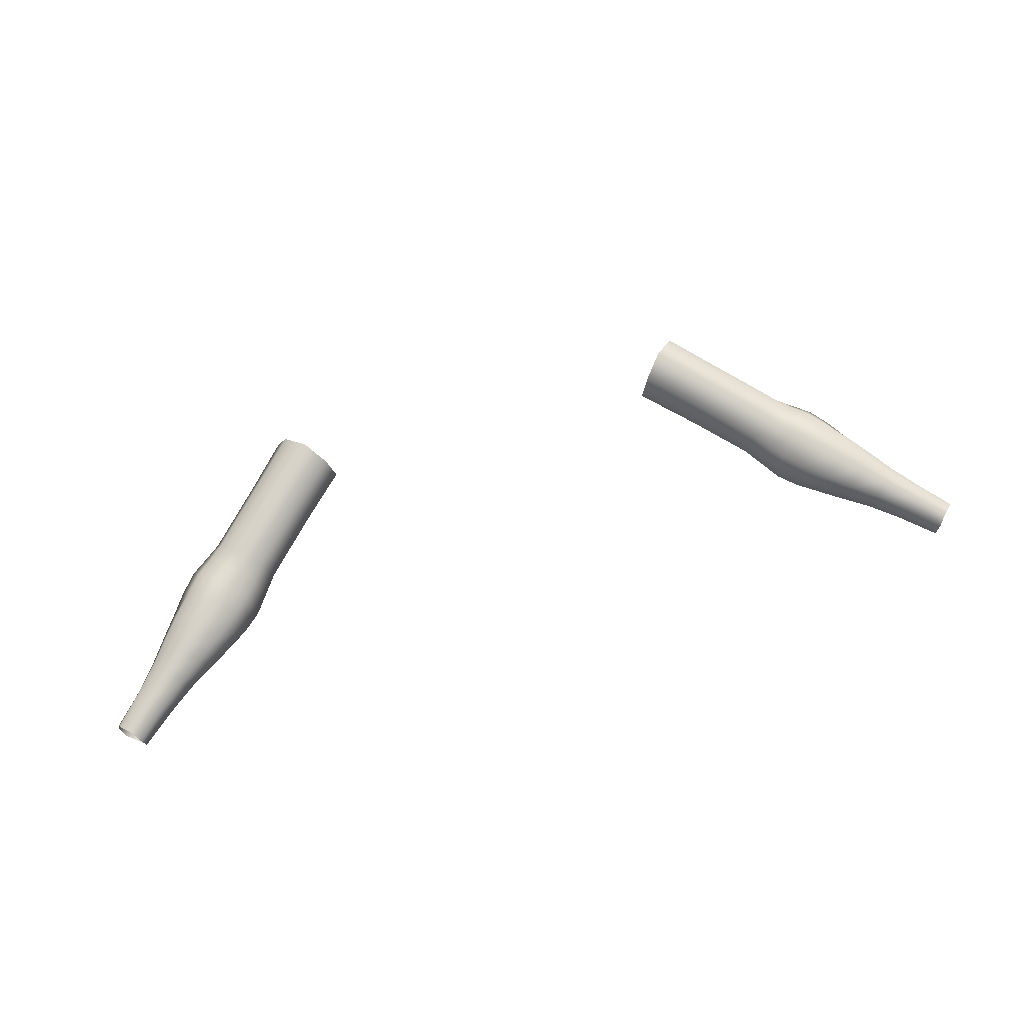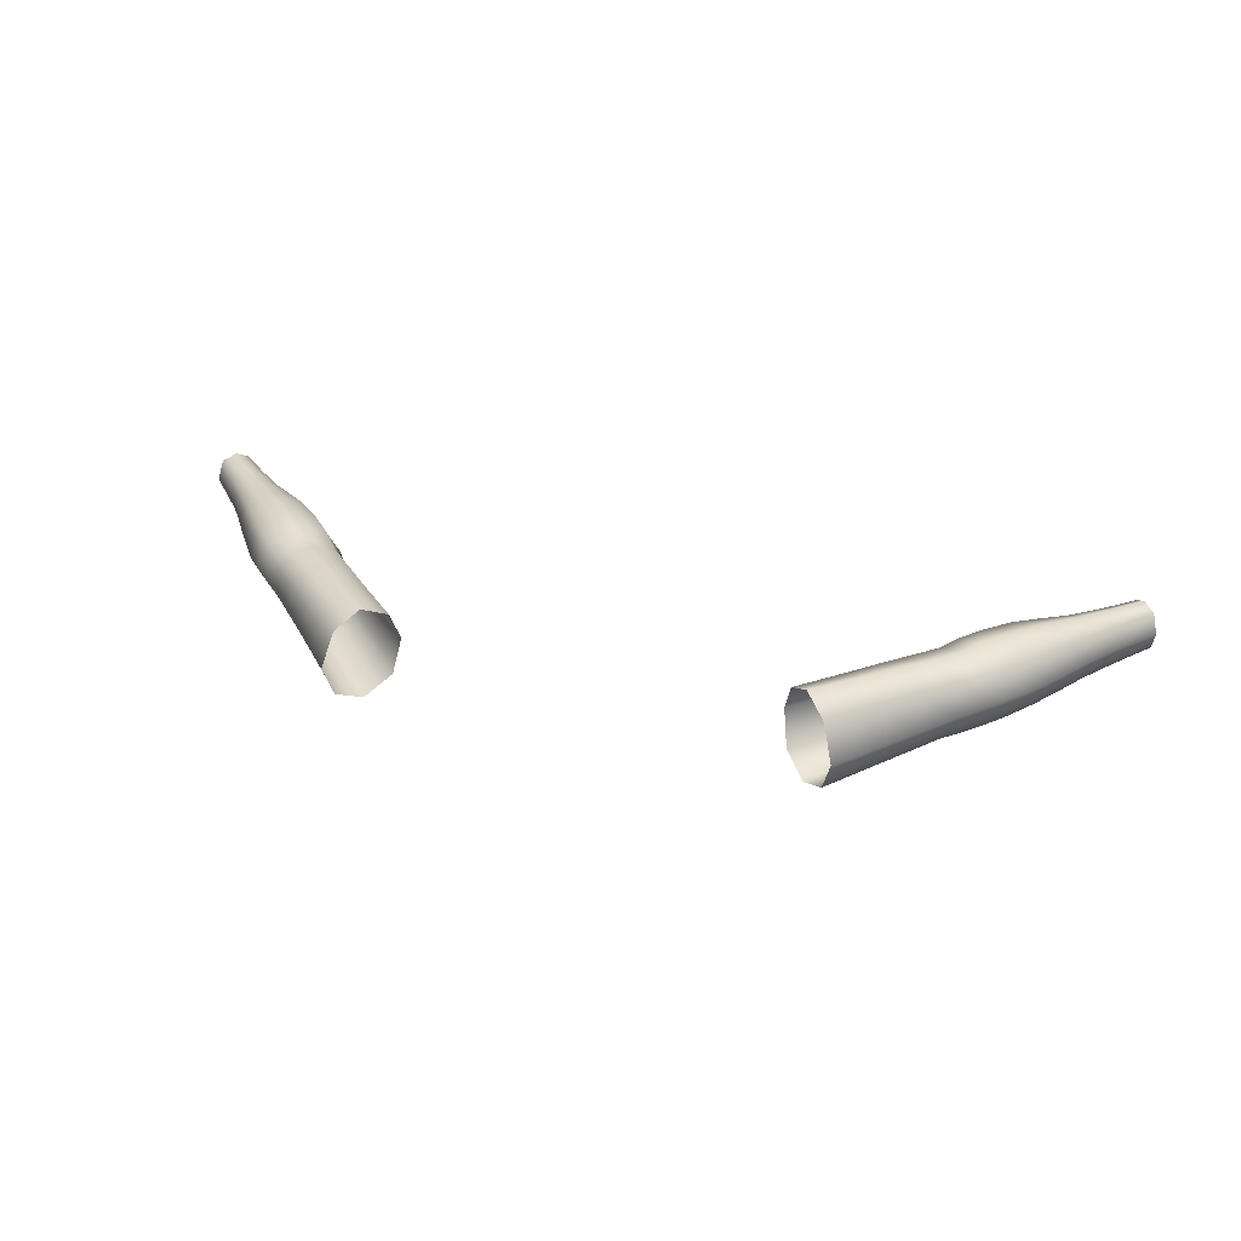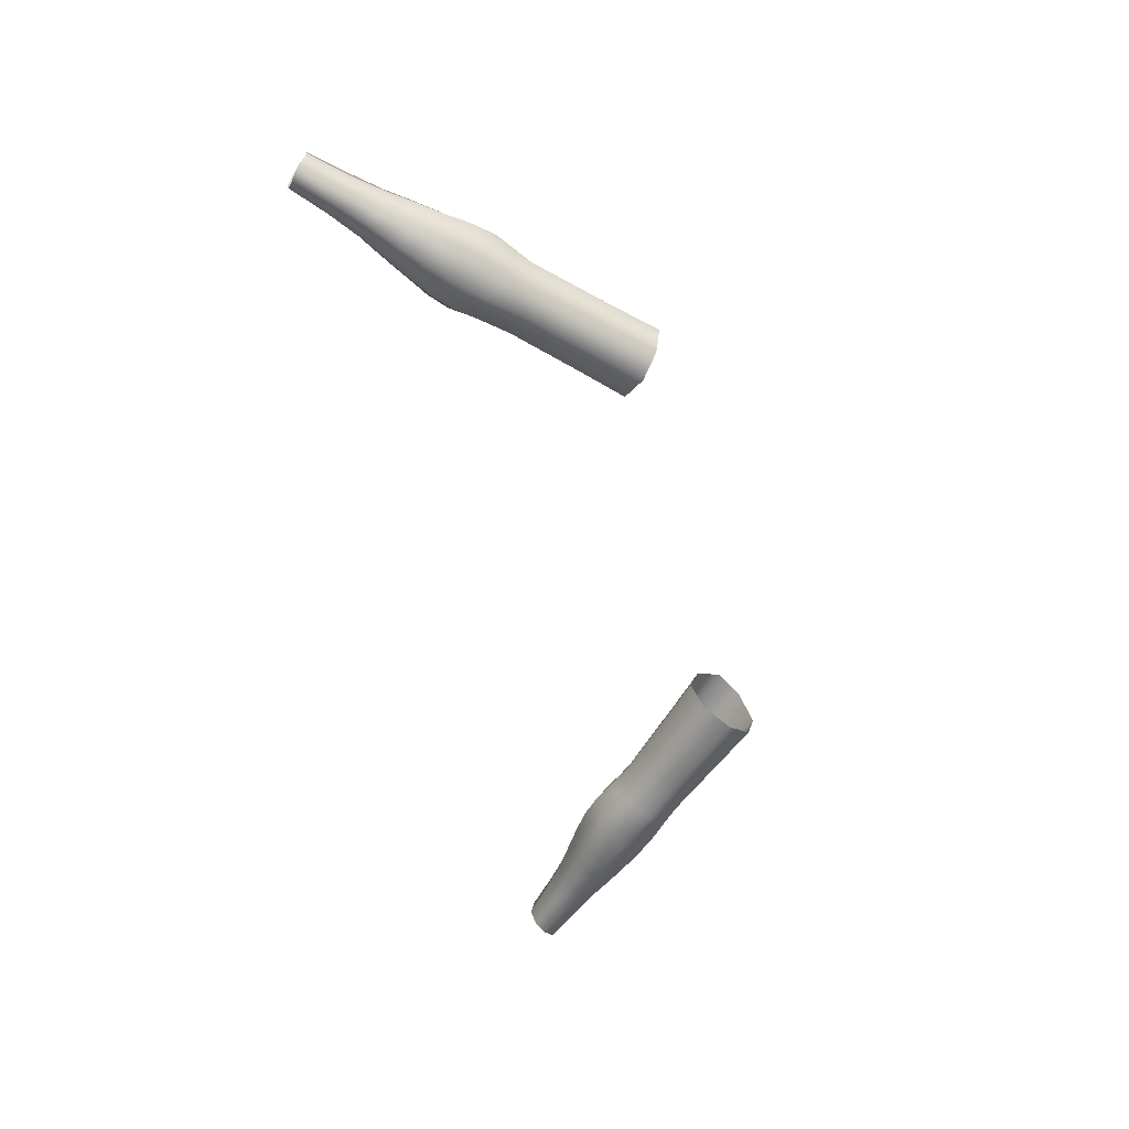
<metadata>
{"format":"obj","ext":"obj","renderer":"f3d","projection":"perspective","resolution":1024,"background":"white","views":[{"elev":73.7,"azim":-15.3,"up":"+Z"},{"elev":33.0,"azim":-162.1,"up":"+Z"},{"elev":-58.5,"azim":103.8,"up":"+Z"}]}
</metadata>
<code>
g f_arms_nude
v 20.99 66.92 -2.898
v 19.09 67.02 -3.58
v 20.08 66.05 -3.475
v 20.08 67.99 -2.979
v 19.23 68.94 -3.01
v 18.21 67.89 -3.591
v 17.15 66.78 -3.089
v 19.09 67.02 -3.58
v 18.02 65.91 -2.988
v 19.07 65.07 -2.836
v 20.08 66.05 -3.475
v 18.14 68.03 0.9083
v 17.91 65.95 0.2449
v 16.96 66.94 0.1816
v 19.09 67.08 0.8929
v 19.23 69.15 0.2228
v 20.12 68.15 0.2542
v 21.25 66.82 0.2532
v 20.32 65.84 0.8178
v 20.32 65.84 0.8178
v 19.22 64.81 0.2794
v 19.82 69.57 -1.147
v 20.12 68.15 0.2542
v 19.23 69.15 0.2228
v 20.71 68.57 -1.217
v 19.23 68.94 -3.01
v 20.08 67.99 -2.979
v 20.99 66.92 -2.898
v 21.57 67.35 -1.288
v 21.25 66.82 0.2532
v 21.97 65.77 -2.718
v 22.44 66.14 -1.249
v 22.15 65.69 0.1807
v 23.04 64.49 -2.493
v 23.39 64.77 -1.205
v 23.14 64.42 0.07533
v 24.31 63.04 -2.325
v 24.58 63.27 -1.16
v 24.36 63.01 0.01935
v 25.92 61.3 -0.024
v 26.19 61.52 -1.106
v 26.04 61.12 -2.153
v 16.96 66.94 0.1816
v 17.55 65.3 -1.309
v 16.64 66.15 -1.427
v 17.91 65.95 0.2449
v 19.22 64.81 0.2794
v 18.68 64.5 -1.188
v 16.64 66.15 -1.427
v 18.02 65.91 -2.988
v 17.15 66.78 -3.089
v 17.55 65.3 -1.309
v 18.68 64.5 -1.188
v 19.07 65.07 -2.836
v 9.911 73.44 -1.134
v 11.36 72.92 -2.996
v 10.24 74.03 -3.014
v 11.02 72.37 -1.166
v 12.12 71.3 -1.198
v 12.48 71.81 -2.979
v 13.82 70.46 -2.966
v 13.61 69.77 -1.246
v 15.11 68.25 -1.293
v 15.17 69.11 -2.952
v 23.2 61.89 -2.162
v 24.94 60.26 -1.923
v 25.44 60.66 -2.336
v 23.73 62.46 -2.652
v 26.04 61.12 -2.153
v 24.31 63.04 -2.325
v 23.04 64.49 -2.493
v 22.36 63.85 -2.931
v 21.69 63.16 -2.385
v 21.97 65.77 -2.718
v 21.16 65.01 -3.247
v 20.99 66.92 -2.898
v 20.31 64.16 -2.633
v 20.08 66.05 -3.475
v 19.07 65.07 -2.836
v 22.99 61.52 -1.09
v 24.76 60.01 -1.082
v 24.94 60.26 -1.923
v 23.2 61.89 -2.162
v 21.69 63.16 -2.385
v 21.42 62.72 -1.113
v 20.31 64.16 -2.633
v 19.98 63.65 -1.151
v 19.07 65.07 -2.836
v 18.68 64.5 -1.188
v 23.22 61.67 -0.0684
v 24.88 60.14 -0.1463
v 24.76 60.01 -1.082
v 22.99 61.52 -1.09
v 21.42 62.72 -1.113
v 21.75 62.92 0.02694
v 19.98 63.65 -1.151
v 20.42 63.91 0.1709
v 18.68 64.5 -1.188
v 19.22 64.81 0.2794
v 24.36 63.01 0.01935
v 25.92 61.3 -0.024
v 25.32 60.73 0.2796
v 23.77 62.31 0.3904
v 24.88 60.14 -0.1463
v 23.22 61.67 -0.0684
v 21.75 62.92 0.02694
v 22.45 63.65 0.5114
v 23.14 64.42 0.07533
v 20.42 63.91 0.1709
v 21.33 64.8 0.6884
v 19.22 64.81 0.2794
v 22.15 65.69 0.1807
v 20.32 65.84 0.8178
v 21.25 66.82 0.2532
v 16.73 69.59 0.7499
v 17.68 70.52 0.08569
v 18.45 69.84 0.02963
v 17.44 68.81 0.7045
v 19.23 69.15 0.2228
v 18.14 68.03 0.9083
v 18.45 69.84 0.02963
v 19.82 69.57 -1.147
v 18.95 70.29 -1.325
v 17.68 70.52 0.08569
v 18.07 71 -1.503
v 16.29 67.78 0.07086
v 17.44 68.81 0.7045
v 16.96 66.94 0.1816
v 15.62 68.63 0.2093
v 16.73 69.59 0.7499
v 15.87 67.2 -1.36
v 16.64 66.15 -1.427
v 16.29 67.78 0.07086
v 15.11 68.25 -1.293
v 15.62 68.63 0.2093
v 18.95 70.29 -1.325
v 18.64 69.46 -3.087
v 19.23 68.94 -3.01
v 17.95 70.08 -3.131
v 18.07 71 -1.503
v 17.16 70.91 -3.057
v 18.64 69.46 -3.087
v 17.64 68.53 -3.662
v 18.21 67.89 -3.591
v 17.95 70.08 -3.131
v 16.97 69.26 -3.689
v 16.2 70.13 -3.566
v 17.16 70.91 -3.057
v 17.64 68.53 -3.662
v 16.6 67.47 -3.105
v 17.15 66.78 -3.089
v 16.97 69.26 -3.689
v 15.95 68.25 -3.084
v 15.17 69.11 -2.952
v 16.2 70.13 -3.566
v 16.6 67.47 -3.105
v 16.64 66.15 -1.427
v 15.87 67.2 -1.36
v 15.95 68.25 -3.084
v 15.11 68.25 -1.293
v 15.17 69.11 -2.952
v 16.2 70.13 -3.566
v 17.16 70.91 -3.057
v 15.88 72.36 -3.123
v 14.89 71.53 -3.652
v 14.61 73.8 -3.189
v 13.57 72.93 -3.737
v 13.55 75 -3.245
v 12.48 74.09 -3.82
v 12.49 76.2 -3.3
v 11.38 75.24 -3.902
v 10.24 74.03 -3.014
v 11.36 72.92 -2.996
v 12.48 71.81 -2.979
v 13.57 72.93 -3.737
v 14.89 71.53 -3.652
v 13.82 70.46 -2.966
v 15.17 69.11 -2.952
v 16.2 70.13 -3.566
v 18.07 71 -1.503
v 17.68 70.52 0.08569
v 16.14 72.1 0.1896
v 16.58 72.59 -1.564
v 14.61 73.68 0.2609
v 15.09 74.18 -1.626
v 13.49 74.84 0.3104
v 14.01 75.35 -1.649
v 12.36 75.99 0.3598
v 12.93 76.52 -1.671
v 13.55 75 -3.245
v 12.49 76.2 -3.3
v 14.61 73.8 -3.189
v 15.88 72.36 -3.123
v 16.58 72.59 -1.564
v 17.16 70.91 -3.057
v 18.07 71 -1.503
v 15.17 71.18 0.919
v 17.68 70.52 0.08569
v 16.73 69.59 0.7499
v 16.14 72.1 0.1896
v 14.61 73.68 0.2609
v 13.6 72.76 1.055
v 12.44 73.9 1.165
v 13.49 74.84 0.3104
v 12.36 75.99 0.3598
v 11.28 75.04 1.275
v 12.44 73.9 1.165
v 10.3 73.9 0.4684
v 11.43 72.81 0.4305
v 13.6 72.76 1.055
v 12.56 71.71 0.3927
v 14.09 70.17 0.3174
v 15.17 71.18 0.919
v 16.73 69.59 0.7499
v 15.62 68.63 0.2093
v 13.61 69.77 -1.246
v 15.62 68.63 0.2093
v 15.11 68.25 -1.293
v 14.09 70.17 0.3174
v 12.56 71.71 0.3927
v 12.12 71.3 -1.198
v 11.02 72.37 -1.166
v 11.43 72.81 0.4305
v 9.911 73.44 -1.134
v 10.3 73.9 0.4684
v -20.99 66.92 -2.898
v -20.08 66.05 -3.475
v -19.09 67.02 -3.58
v -20.08 67.99 -2.979
v -19.23 68.94 -3.01
v -18.21 67.89 -3.591
v -17.15 66.78 -3.089
v -19.09 67.02 -3.58
v -18.02 65.91 -2.988
v -19.07 65.07 -2.836
v -20.08 66.05 -3.475
v -18.14 68.03 0.9083
v -16.96 66.94 0.1817
v -17.91 65.95 0.2449
v -19.09 67.08 0.8929
v -19.23 69.15 0.2228
v -20.12 68.15 0.2542
v -21.25 66.82 0.2531
v -20.32 65.84 0.8178
v -20.32 65.84 0.8178
v -19.22 64.81 0.2794
v -19.82 69.57 -1.147
v -19.23 69.15 0.2228
v -20.12 68.15 0.2542
v -20.71 68.57 -1.217
v -19.23 68.94 -3.01
v -20.08 67.99 -2.979
v -20.99 66.92 -2.898
v -21.57 67.35 -1.288
v -21.25 66.82 0.2531
v -21.97 65.77 -2.718
v -22.44 66.14 -1.249
v -22.15 65.69 0.1807
v -23.04 64.49 -2.493
v -23.39 64.77 -1.205
v -23.14 64.42 0.07532
v -24.31 63.04 -2.325
v -24.58 63.27 -1.16
v -24.36 63.01 0.01935
v -25.92 61.3 -0.02401
v -26.19 61.52 -1.106
v -26.04 61.12 -2.153
v -16.96 66.94 0.1817
v -16.64 66.15 -1.427
v -17.55 65.3 -1.309
v -17.91 65.95 0.2449
v -19.22 64.81 0.2794
v -18.68 64.5 -1.188
v -16.64 66.15 -1.427
v -17.15 66.78 -3.089
v -18.02 65.91 -2.988
v -17.55 65.3 -1.309
v -18.68 64.5 -1.188
v -19.07 65.07 -2.836
v -9.911 73.44 -1.134
v -10.24 74.03 -3.014
v -11.36 72.92 -2.996
v -11.02 72.37 -1.166
v -12.12 71.3 -1.198
v -12.48 71.81 -2.979
v -13.82 70.46 -2.966
v -13.61 69.77 -1.246
v -15.11 68.25 -1.293
v -15.17 69.11 -2.952
v -23.2 61.89 -2.162
v -25.44 60.66 -2.336
v -24.94 60.26 -1.923
v -23.73 62.46 -2.652
v -26.04 61.12 -2.153
v -24.31 63.04 -2.325
v -23.04 64.49 -2.493
v -22.36 63.85 -2.931
v -21.69 63.16 -2.385
v -21.97 65.77 -2.718
v -21.16 65.01 -3.247
v -20.99 66.92 -2.898
v -20.31 64.16 -2.633
v -20.08 66.05 -3.475
v -19.07 65.07 -2.836
v -22.99 61.52 -1.09
v -24.94 60.26 -1.923
v -24.76 60.01 -1.082
v -23.2 61.89 -2.162
v -21.69 63.16 -2.385
v -21.42 62.72 -1.113
v -20.31 64.16 -2.633
v -19.98 63.65 -1.151
v -19.07 65.07 -2.836
v -18.68 64.5 -1.188
v -23.22 61.67 -0.0684
v -24.76 60.01 -1.082
v -24.88 60.14 -0.1463
v -22.99 61.52 -1.09
v -21.42 62.72 -1.113
v -21.75 62.92 0.02694
v -19.98 63.65 -1.151
v -20.42 63.91 0.1709
v -18.68 64.5 -1.188
v -19.22 64.81 0.2794
v -24.36 63.01 0.01935
v -25.32 60.73 0.2796
v -25.92 61.3 -0.02401
v -23.77 62.31 0.3904
v -24.88 60.14 -0.1463
v -23.22 61.67 -0.0684
v -21.75 62.92 0.02694
v -22.45 63.65 0.5114
v -23.14 64.42 0.07532
v -20.42 63.91 0.1709
v -21.33 64.8 0.6884
v -19.22 64.81 0.2794
v -22.15 65.69 0.1807
v -20.32 65.84 0.8178
v -21.25 66.82 0.2531
v -16.73 69.59 0.7499
v -18.45 69.84 0.02962
v -17.68 70.52 0.08568
v -17.44 68.81 0.7045
v -19.23 69.15 0.2228
v -18.14 68.03 0.9083
v -18.45 69.84 0.02962
v -19.82 69.57 -1.147
v -18.95 70.29 -1.325
v -17.68 70.52 0.08568
v -18.07 71 -1.503
v -16.29 67.78 0.07087
v -16.96 66.94 0.1817
v -17.44 68.81 0.7045
v -15.62 68.63 0.2093
v -16.73 69.59 0.7499
v -15.87 67.2 -1.36
v -16.64 66.15 -1.427
v -16.29 67.78 0.07087
v -15.11 68.25 -1.293
v -15.62 68.63 0.2093
v -18.95 70.29 -1.325
v -18.64 69.46 -3.087
v -19.23 68.94 -3.01
v -17.95 70.08 -3.131
v -18.07 71 -1.503
v -17.16 70.91 -3.057
v -17.64 68.53 -3.662
v -18.64 69.46 -3.087
v -18.21 67.89 -3.591
v -17.95 70.08 -3.131
v -16.97 69.26 -3.689
v -16.2 70.13 -3.566
v -17.16 70.91 -3.057
v -17.15 66.78 -3.089
v -16.6 67.47 -3.105
v -17.64 68.53 -3.662
v -16.97 69.26 -3.689
v -15.95 68.25 -3.084
v -15.17 69.11 -2.952
v -16.2 70.13 -3.566
v -16.6 67.47 -3.105
v -16.64 66.15 -1.427
v -15.87 67.2 -1.36
v -15.95 68.25 -3.084
v -15.11 68.25 -1.293
v -15.17 69.11 -2.952
v -16.2 70.13 -3.566
v -15.88 72.36 -3.123
v -17.16 70.91 -3.057
v -14.89 71.53 -3.652
v -14.61 73.8 -3.189
v -13.57 72.93 -3.737
v -13.55 75 -3.245
v -12.48 74.09 -3.82
v -12.49 76.2 -3.3
v -11.38 75.24 -3.902
v -10.24 74.03 -3.014
v -11.36 72.92 -2.996
v -12.48 71.81 -2.979
v -13.57 72.93 -3.737
v -14.89 71.53 -3.652
v -13.82 70.46 -2.966
v -15.17 69.11 -2.952
v -16.2 70.13 -3.566
v -18.07 71 -1.503
v -16.14 72.1 0.1896
v -17.68 70.52 0.08568
v -16.58 72.59 -1.564
v -14.61 73.68 0.2609
v -15.09 74.18 -1.626
v -13.49 74.84 0.3103
v -14.01 75.35 -1.649
v -12.36 75.99 0.3598
v -12.93 76.52 -1.671
v -13.55 75 -3.245
v -12.49 76.2 -3.3
v -14.61 73.8 -3.189
v -15.88 72.36 -3.123
v -16.58 72.59 -1.564
v -17.16 70.91 -3.057
v -18.07 71 -1.503
v -15.17 71.18 0.919
v -16.73 69.59 0.7499
v -17.68 70.52 0.08568
v -16.14 72.1 0.1896
v -14.61 73.68 0.2609
v -13.6 72.76 1.055
v -12.44 73.9 1.165
v -13.49 74.84 0.3103
v -12.36 75.99 0.3598
v -11.28 75.04 1.275
v -12.44 73.9 1.165
v -10.3 73.9 0.4684
v -11.43 72.81 0.4306
v -13.6 72.76 1.055
v -12.56 71.71 0.3927
v -14.09 70.17 0.3174
v -15.17 71.18 0.919
v -16.73 69.59 0.7499
v -15.62 68.63 0.2093
v -13.61 69.77 -1.246
v -15.11 68.25 -1.293
v -15.62 68.63 0.2093
v -14.09 70.17 0.3174
v -12.56 71.71 0.3927
v -12.12 71.3 -1.198
v -11.02 72.37 -1.166
v -11.43 72.81 0.4306
v -9.911 73.44 -1.134
v -10.3 73.9 0.4684
g f_arms_nude_0
f 3 2 1
f 2 4 1
f 5 4 2
f 6 5 2
f 6 8 7
f 8 9 7
f 10 9 8
f 11 10 8
f 14 13 12
f 13 15 12
f 12 15 16
f 15 17 16
f 18 17 15
f 19 18 15
f 20 15 13
f 21 20 13
f 24 23 22
f 23 25 22
f 22 25 26
f 25 27 26
f 28 27 25
f 29 25 23
f 29 28 25
f 30 29 23
f 28 29 31
f 29 30 32
f 29 32 31
f 30 33 32
f 34 31 32
f 35 32 33
f 35 34 32
f 36 35 33
f 37 34 35
f 38 35 36
f 38 37 35
f 39 38 36
f 39 40 38
f 40 41 38
f 38 41 37
f 41 42 37
f 45 44 43
f 44 46 43
f 47 46 44
f 48 47 44
f 51 50 49
f 50 52 49
f 53 52 50
f 54 53 50
f 57 56 55
f 56 58 55
f 59 58 56
f 60 59 56
f 60 61 59
f 61 62 59
f 63 62 61
f 64 63 61
f 67 66 65
f 68 67 65
f 69 67 68
f 70 69 68
f 70 68 71
f 68 65 72
f 68 72 71
f 65 73 72
f 74 71 72
f 72 73 75
f 75 74 72
f 76 74 75
f 73 77 75
f 78 76 75
f 78 75 77
f 79 78 77
f 82 81 80
f 83 82 80
f 83 80 84
f 80 85 84
f 84 85 86
f 85 87 86
f 88 86 87
f 89 88 87
f 92 91 90
f 93 92 90
f 93 90 94
f 90 95 94
f 96 94 95
f 97 96 95
f 98 96 97
f 99 98 97
f 102 101 100
f 103 102 100
f 104 102 103
f 105 104 103
f 105 103 106
f 103 100 107
f 103 107 106
f 100 108 107
f 109 106 107
f 107 108 110
f 110 109 107
f 111 109 110
f 108 112 110
f 113 111 110
f 113 110 112
f 114 113 112
f 117 116 115
f 118 117 115
f 119 117 118
f 120 119 118
f 119 122 121
f 122 123 121
f 121 123 124
f 123 125 124
f 120 127 126
f 128 120 126
f 126 127 129
f 127 130 129
f 132 128 131
f 128 133 131
f 131 133 134
f 133 135 134
f 122 137 136
f 138 137 122
f 137 139 136
f 136 139 140
f 139 141 140
f 143 142 138
f 144 143 138
f 145 142 143
f 146 145 143
f 146 147 145
f 147 148 145
f 150 149 144
f 151 150 144
f 152 149 150
f 153 152 150
f 153 154 152
f 154 155 152
f 151 157 156
f 157 158 156
f 156 158 159
f 158 160 159
f 160 161 159
f 164 163 162
f 165 164 162
f 166 164 165
f 167 166 165
f 168 166 167
f 169 168 167
f 170 168 169
f 171 170 169
f 171 169 172
f 169 173 172
f 174 173 169
f 175 174 169
f 175 176 174
f 176 177 174
f 178 177 176
f 179 178 176
f 182 181 180
f 183 182 180
f 184 182 183
f 185 184 183
f 186 184 185
f 187 186 185
f 188 186 187
f 189 188 187
f 189 187 190
f 191 189 190
f 190 187 192
f 187 185 192
f 192 185 193
f 185 194 193
f 193 194 195
f 194 196 195
f 199 198 197
f 198 200 197
f 197 200 201
f 202 197 201
f 202 201 203
f 201 204 203
f 203 204 205
f 206 203 205
f 206 208 207
f 208 209 207
f 207 209 210
f 209 211 210
f 211 212 210
f 212 213 210
f 214 213 212
f 215 214 212
f 218 217 216
f 217 219 216
f 216 219 220
f 221 216 220
f 222 221 220
f 223 222 220
f 224 222 223
f 225 224 223
f 228 227 226
f 229 228 226
f 229 230 228
f 230 231 228
f 233 231 232
f 234 233 232
f 234 235 233
f 235 236 233
f 239 238 237
f 240 239 237
f 240 237 241
f 242 240 241
f 242 243 240
f 243 244 240
f 240 245 239
f 245 246 239
f 249 248 247
f 250 249 247
f 250 247 251
f 252 250 251
f 252 253 250
f 250 254 249
f 253 254 250
f 254 255 249
f 254 253 256
f 255 254 257
f 257 254 256
f 258 255 257
f 256 259 257
f 257 260 258
f 259 260 257
f 260 261 258
f 259 262 260
f 260 263 261
f 262 263 260
f 263 264 261
f 265 264 263
f 266 265 263
f 266 263 262
f 267 266 262
f 270 269 268
f 271 270 268
f 271 272 270
f 272 273 270
f 276 275 274
f 277 276 274
f 277 278 276
f 278 279 276
f 282 281 280
f 283 282 280
f 283 284 282
f 284 285 282
f 286 285 284
f 287 286 284
f 287 288 286
f 288 289 286
f 292 291 290
f 291 293 290
f 291 294 293
f 294 295 293
f 293 295 296
f 290 293 297
f 297 293 296
f 298 290 297
f 296 299 297
f 298 297 300
f 299 300 297
f 299 301 300
f 302 298 300
f 301 303 300
f 300 303 302
f 303 304 302
f 307 306 305
f 306 308 305
f 305 308 309
f 310 305 309
f 310 309 311
f 312 310 311
f 311 313 312
f 313 314 312
f 317 316 315
f 316 318 315
f 315 318 319
f 320 315 319
f 319 321 320
f 321 322 320
f 321 323 322
f 323 324 322
f 327 326 325
f 326 328 325
f 326 329 328
f 329 330 328
f 328 330 331
f 325 328 332
f 332 328 331
f 333 325 332
f 331 334 332
f 333 332 335
f 334 335 332
f 334 336 335
f 337 333 335
f 336 338 335
f 335 338 337
f 338 339 337
f 342 341 340
f 341 343 340
f 341 344 343
f 344 345 343
f 347 344 346
f 348 347 346
f 348 346 349
f 350 348 349
f 345 352 351
f 353 345 351
f 353 351 354
f 355 353 354
f 352 357 356
f 358 352 356
f 358 356 359
f 360 358 359
f 362 347 361
f 362 363 347
f 364 362 361
f 364 361 365
f 366 364 365
f 368 367 363
f 367 369 363
f 368 370 367
f 370 371 367
f 372 371 370
f 373 372 370
f 375 374 369
f 376 375 369
f 376 377 375
f 377 378 375
f 379 378 377
f 380 379 377
f 382 374 381
f 383 382 381
f 383 381 384
f 385 383 384
f 386 385 384
f 389 388 387
f 388 390 387
f 388 391 390
f 391 392 390
f 391 393 392
f 393 394 392
f 393 395 394
f 395 396 394
f 394 396 397
f 398 394 397
f 398 399 394
f 399 400 394
f 401 400 399
f 402 401 399
f 402 403 401
f 403 404 401
f 407 406 405
f 406 408 405
f 406 409 408
f 409 410 408
f 409 411 410
f 411 412 410
f 411 413 412
f 413 414 412
f 412 414 415
f 414 416 415
f 412 415 417
f 410 412 417
f 410 417 418
f 419 410 418
f 419 418 420
f 421 419 420
f 424 423 422
f 425 424 422
f 425 422 426
f 422 427 426
f 426 427 428
f 429 426 428
f 429 428 430
f 428 431 430
f 433 431 432
f 434 433 432
f 434 432 435
f 436 434 435
f 437 436 435
f 438 437 435
f 438 439 437
f 439 440 437
f 443 442 441
f 444 443 441
f 444 441 445
f 441 446 445
f 446 447 445
f 447 448 445
f 447 449 448
f 449 450 448

</code>
